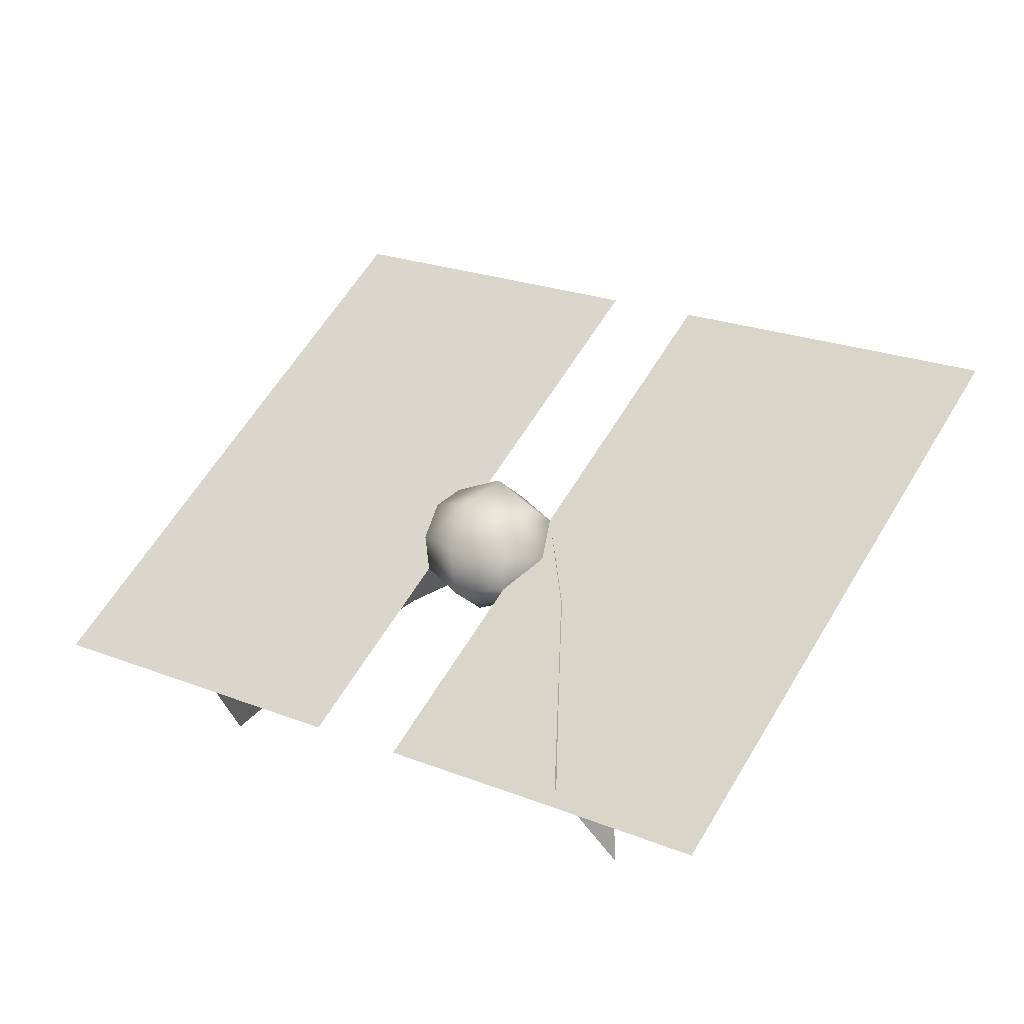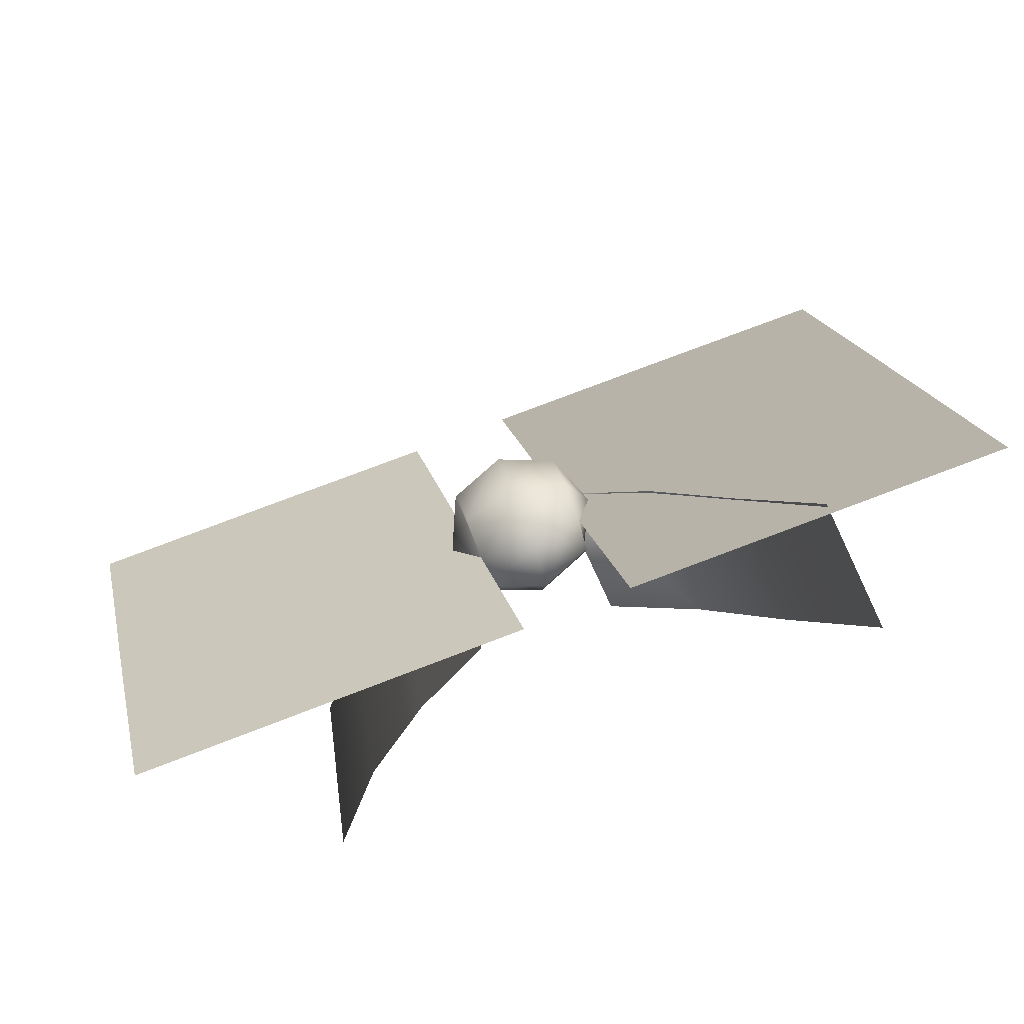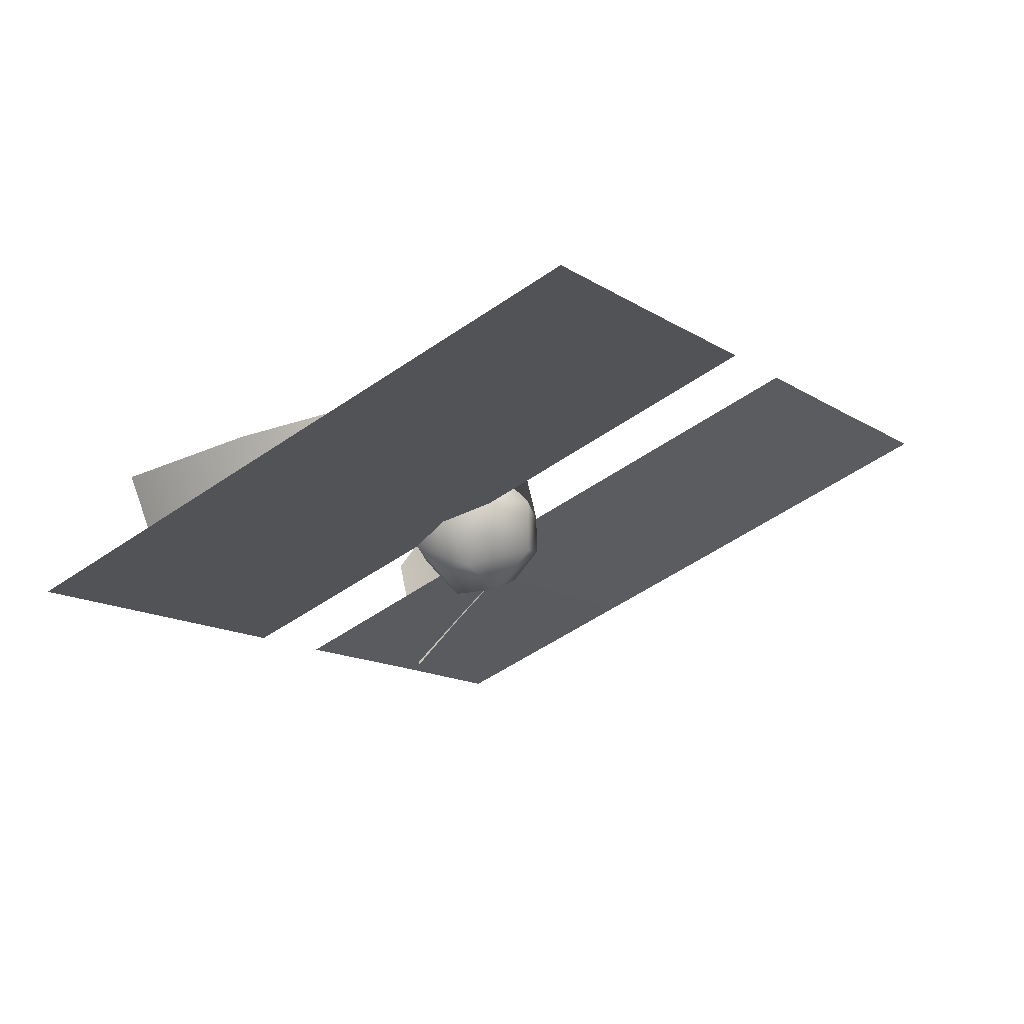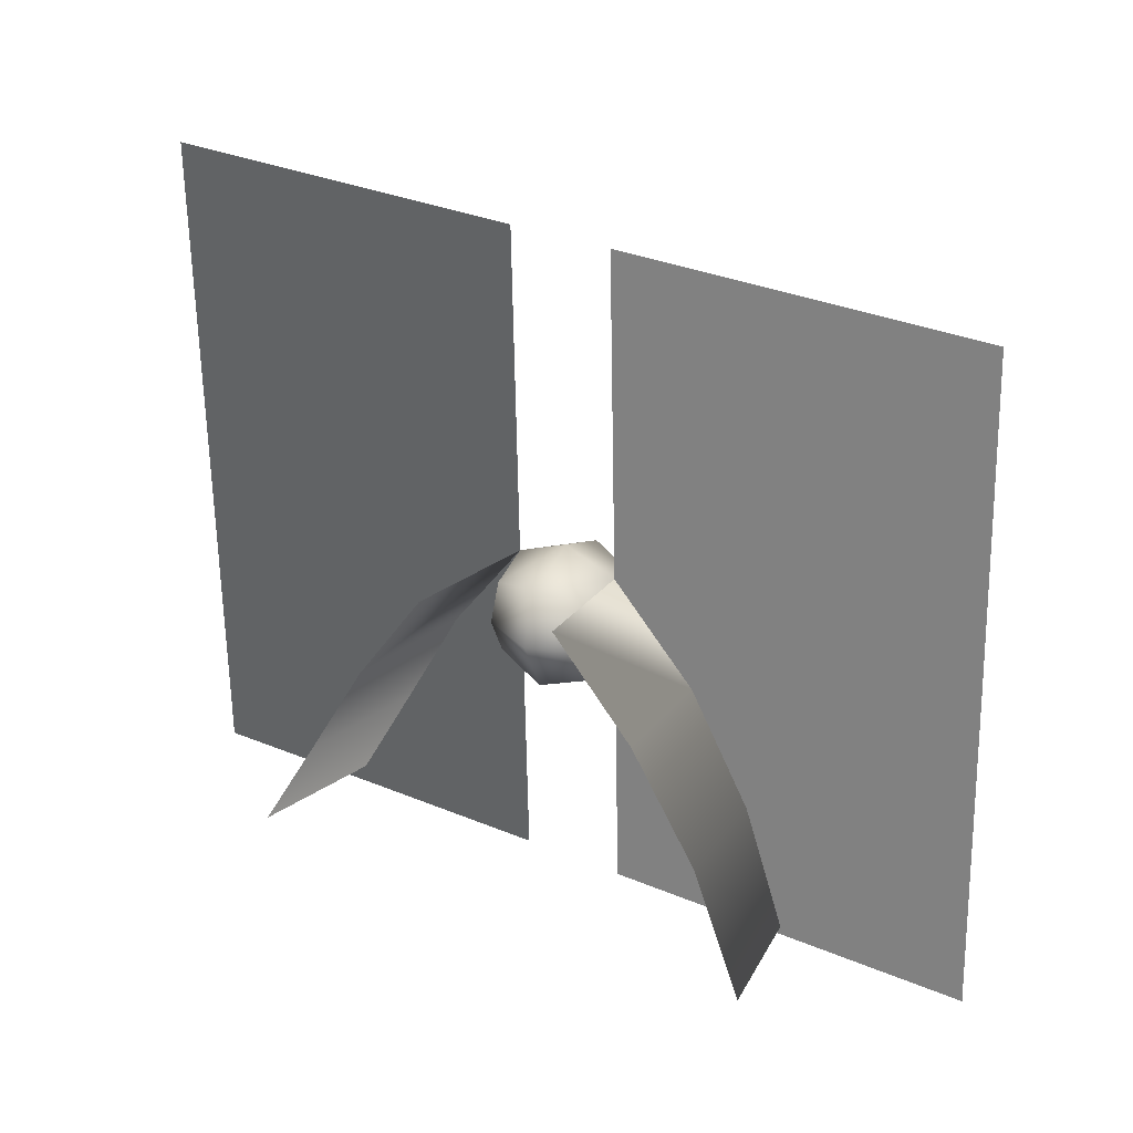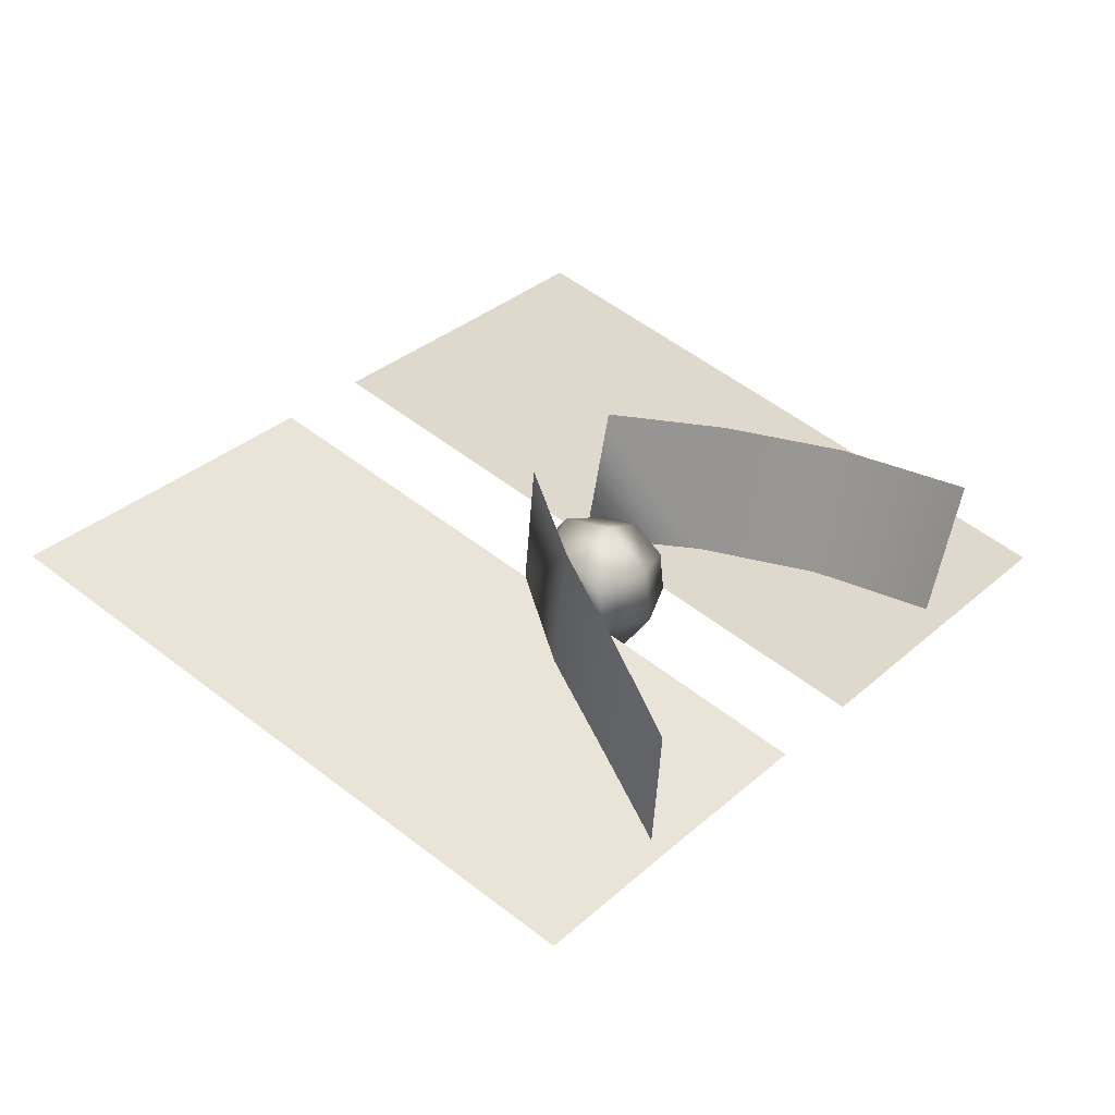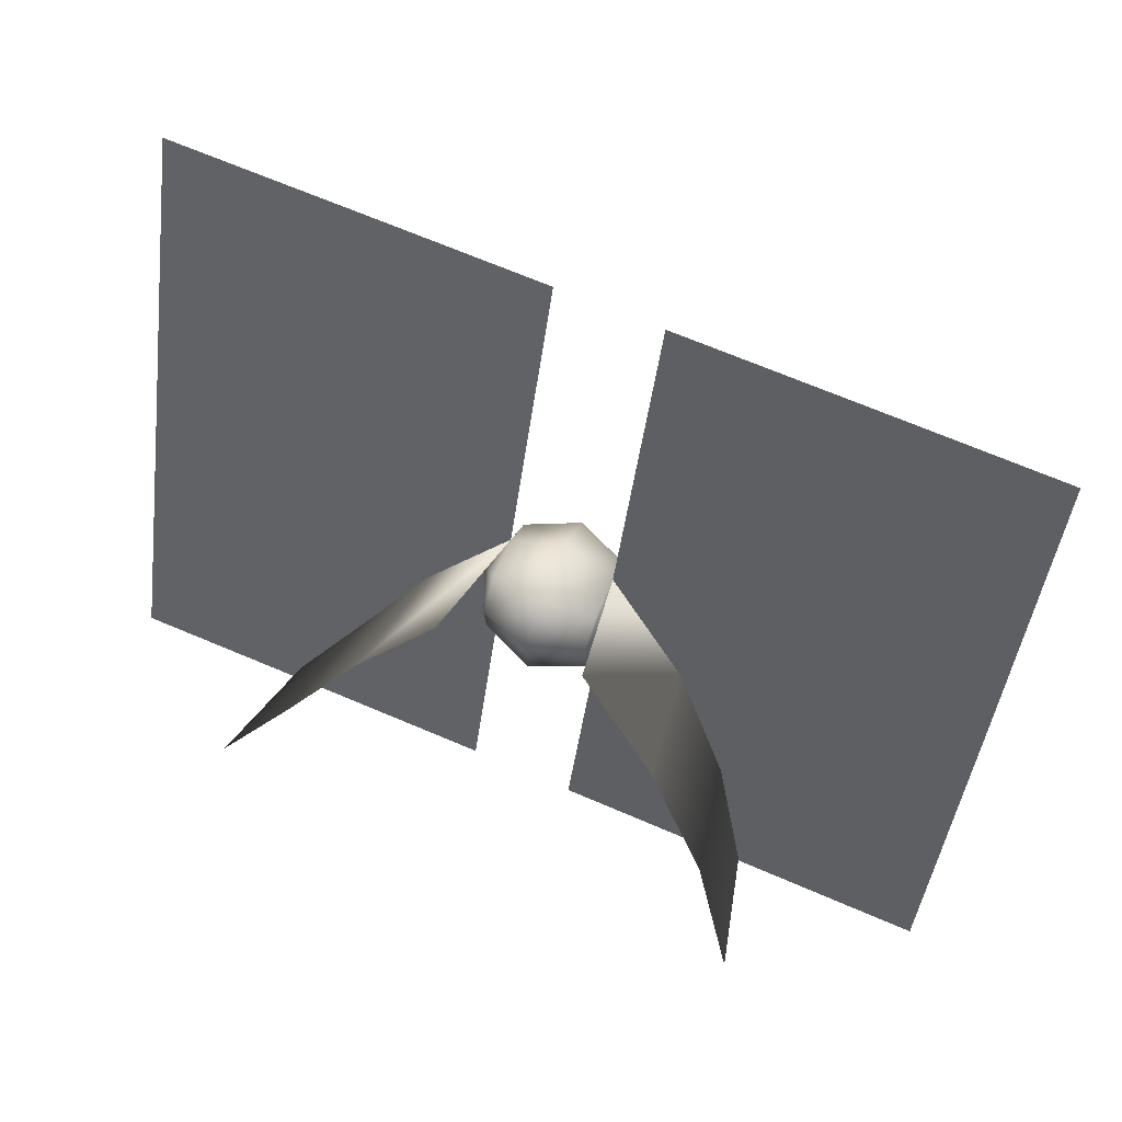
<metadata>
{"format":"obj","ext":"obj","renderer":"f3d","projection":"perspective","resolution":1024,"background":"white","views":[{"elev":-77.4,"azim":-29.6,"up":"+Y"},{"elev":-37.4,"azim":-29.2,"up":"+Z"},{"elev":31.4,"azim":-74.1,"up":"+Y"},{"elev":-7.7,"azim":169.3,"up":"+Z"},{"elev":-17.0,"azim":115.2,"up":"+Y"},{"elev":11.8,"azim":156.3,"up":"+Z"}]}
</metadata>
<code>
o T1L3M009_10
v -0.7653 -0.03664 0.613
v -0.7166 -0.004878 0.6294
v -0.7113 -0.01961 0.5903
v -0.728 -0.05305 0.5678
v -0.7556 -0.08367 0.5766
v -0.7797 -0.09506 0.6112
v -0.785 -0.08033 0.6503
v -0.7683 -0.0469 0.6729
v -0.7408 -0.01598 0.6649
v -0.6619 -0.01874 0.652
v -0.6549 -0.0402 0.5967
v -0.6781 -0.08764 0.5649
v -0.717 -0.1302 0.5765
v -0.7513 -0.1473 0.6256
v -0.7582 -0.1261 0.68
v -0.7352 -0.07841 0.7127
v -0.6957 -0.03509 0.701
v -0.633 -0.07024 0.6663
v -0.6283 -0.08572 0.6273
v -0.6449 -0.1192 0.6047
v -0.6724 -0.1501 0.6127
v -0.6965 -0.1615 0.6472
v -0.7012 -0.146 0.6862
v -0.6845 -0.1125 0.7088
v -0.657 -0.08163 0.7008
v -0.6479 -0.1294 0.6646
v -0.4057 -0.536 0.547
v -0.5554 -0.4179 0.4826
v -0.5075 -0.1994 0.7662
v -0.358 -0.3172 0.8315
v -0.7056 -0.3009 0.4174
v -0.657 -0.08163 0.7008
v -0.4603 0.01671 1.047
v -0.3101 -0.1003 1.112
v -0.6099 0.1345 0.9819
v -0.7408 -0.01598 0.6649
v -0.657 -0.08163 0.7008
v -0.9381 -0.117 0.3151
v -1.088 0.0007943 0.2497
v -0.8896 0.1012 0.5999
v -1.04 0.2196 0.5342
v -0.7886 -0.2348 0.3804
v -0.7408 -0.01598 0.6649
v -0.8424 0.3174 0.881
v -0.992 0.4351 0.8156
v -0.693 0.2009 0.9459
v -0.6577 0.09439 0.5986
v -0.7356 0.08706 0.4899
v -0.8208 -0.02272 0.5565
v -0.8018 0.06406 0.3749
v -0.8822 -0.04859 0.4407
v -0.8547 0.01814 0.2512
v -0.9283 -0.09497 0.3239
v -0.5448 -0.416 0.5045
v -0.4278 -0.3389 0.4414
v -0.5774 -0.3061 0.5733
v -0.464 -0.225 0.5088
v -0.6115 -0.1973 0.6439
v -0.4999 -0.117 0.5764
v -0.5438 -0.00311 0.6361
f 3 1 9 2
f 4 5 1 3
f 5 6 7 1
f 1 7 8 9
f 11 3 2 10
f 12 4 3 11
f 4 12 13 5
f 5 13 14 6
f 6 14 15 7
f 7 15 16 8
f 8 16 17 9
f 9 17 10 2
f 19 11 10 18
f 20 12 11 19
f 12 20 21 13
f 13 21 22 14
f 14 22 23 15
f 15 23 24 16
f 16 24 25 17
f 17 25 18 10
f 26 19 18 25
f 21 20 19 26
f 22 21 26 23
f 23 26 25 24
f 28 27 30 29
f 31 28 29 32
f 29 30 34 33
f 32 29 33 35
f 47 48 49 36
f 48 50 51 49
f 50 52 53 51
f 55 57 56 54
f 57 59 58 56
f 59 60 37 58
f 38 39 41 40
f 42 38 40 43
f 40 41 45 44
f 43 40 44 46

</code>
